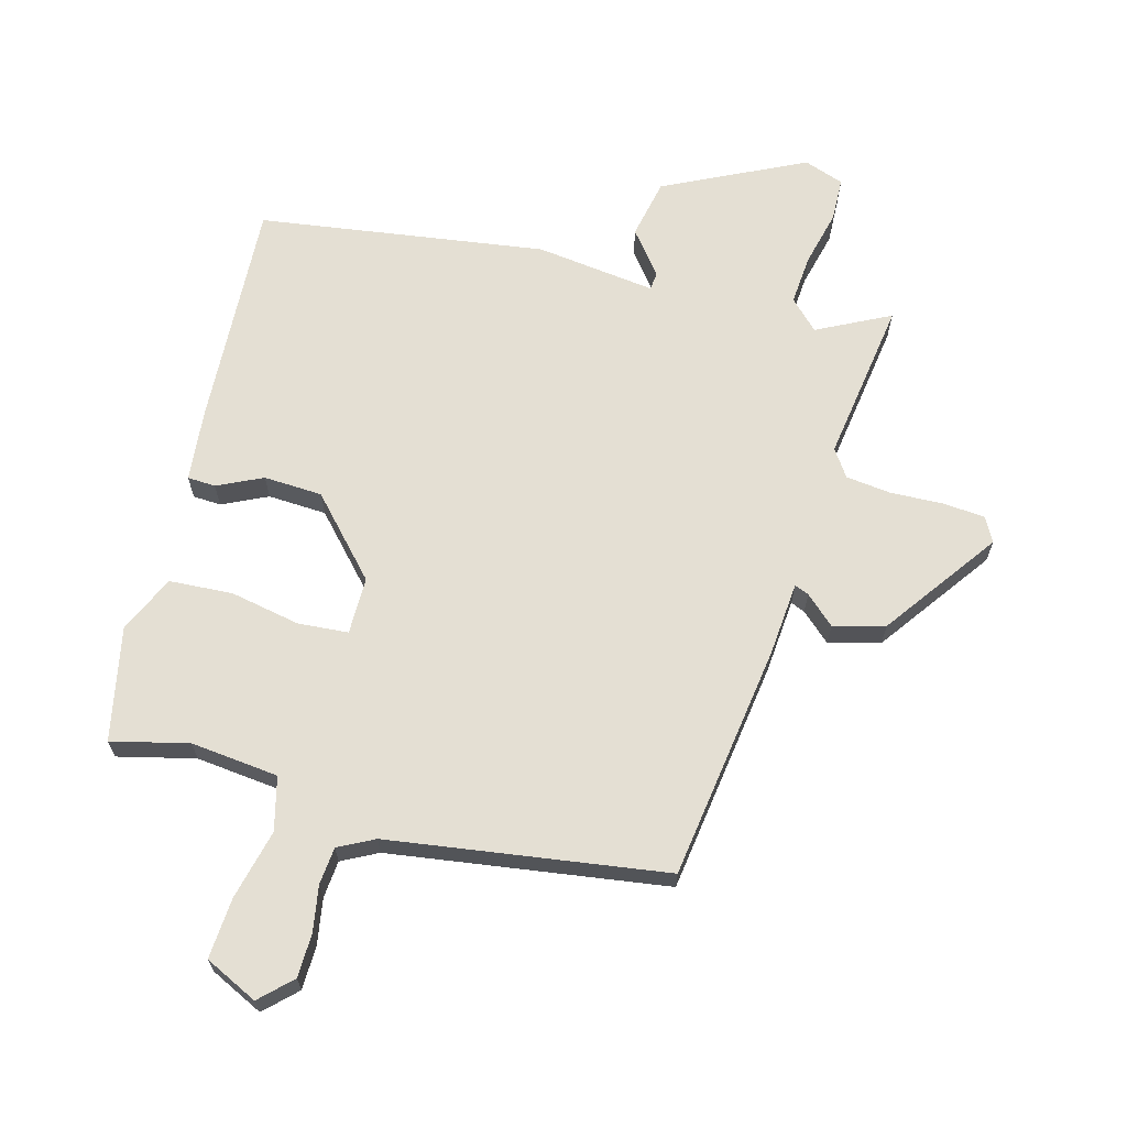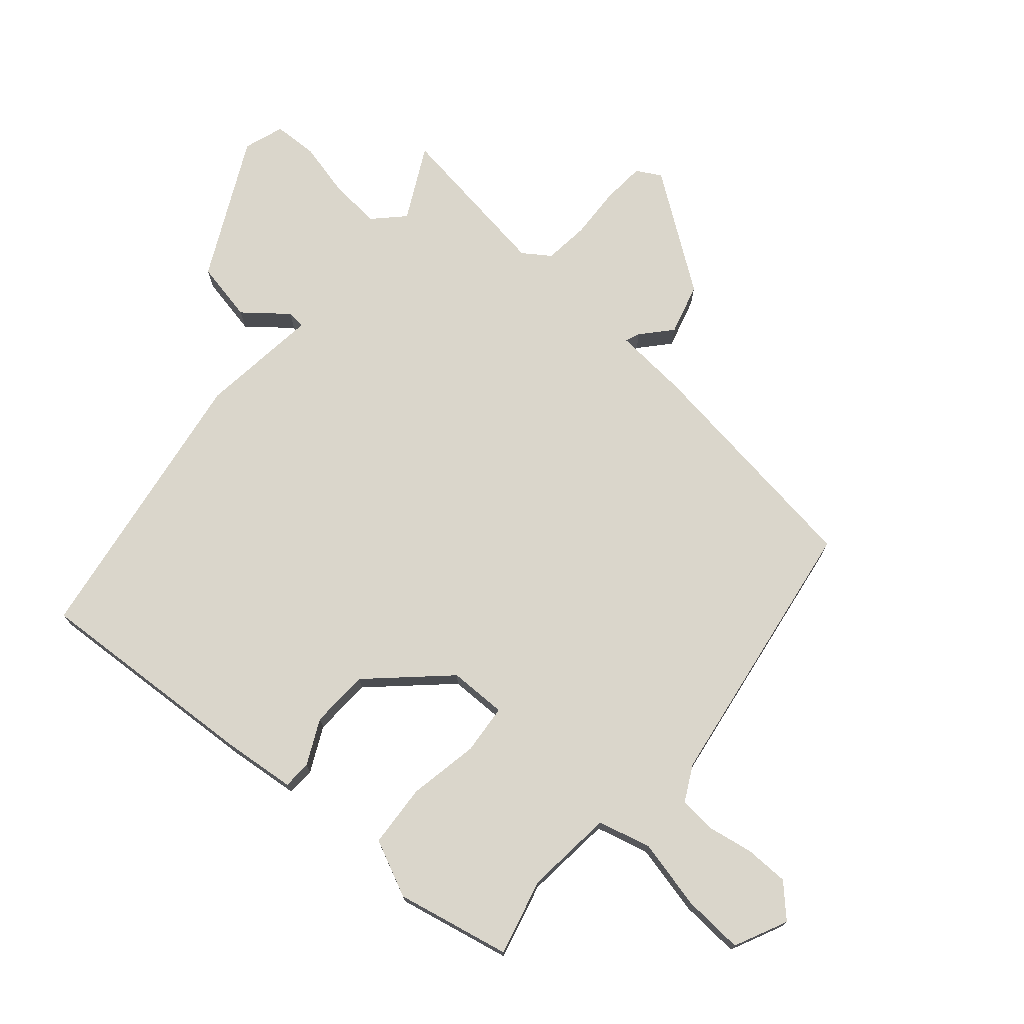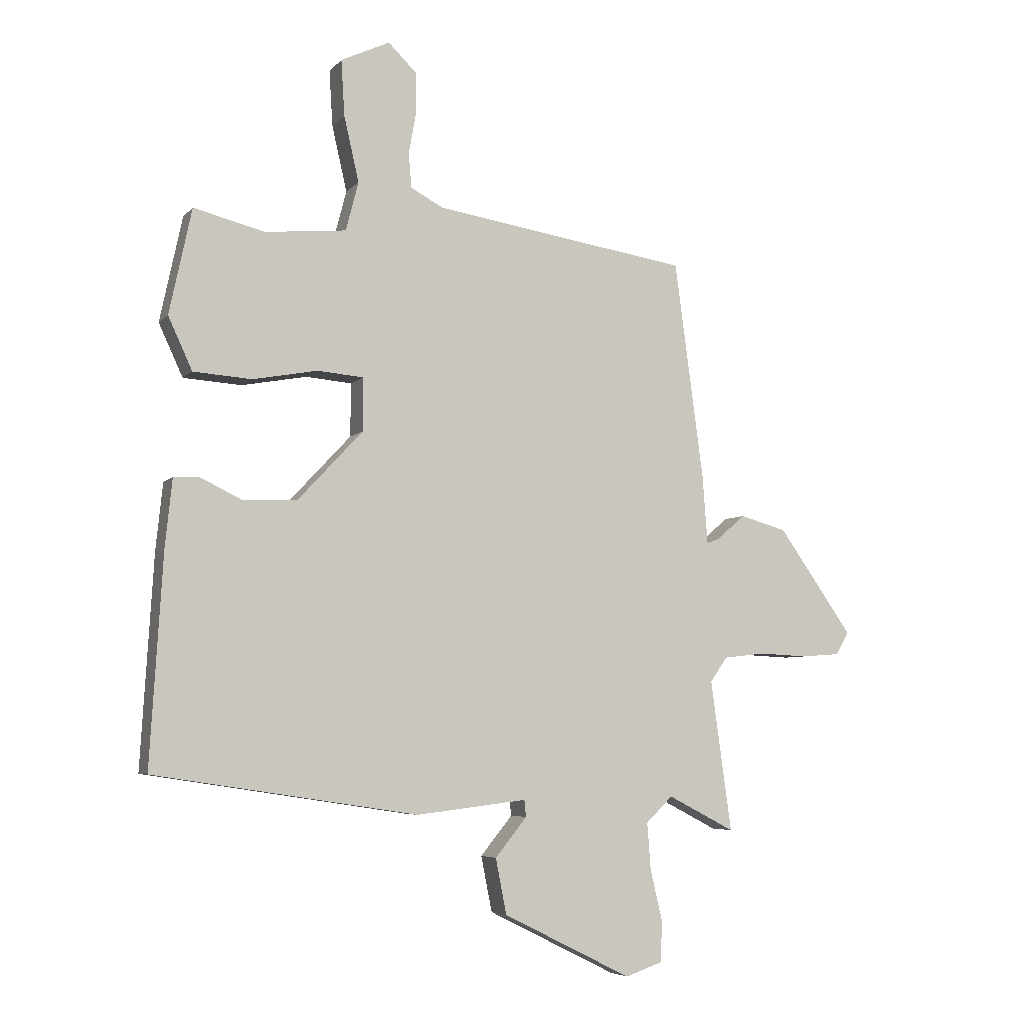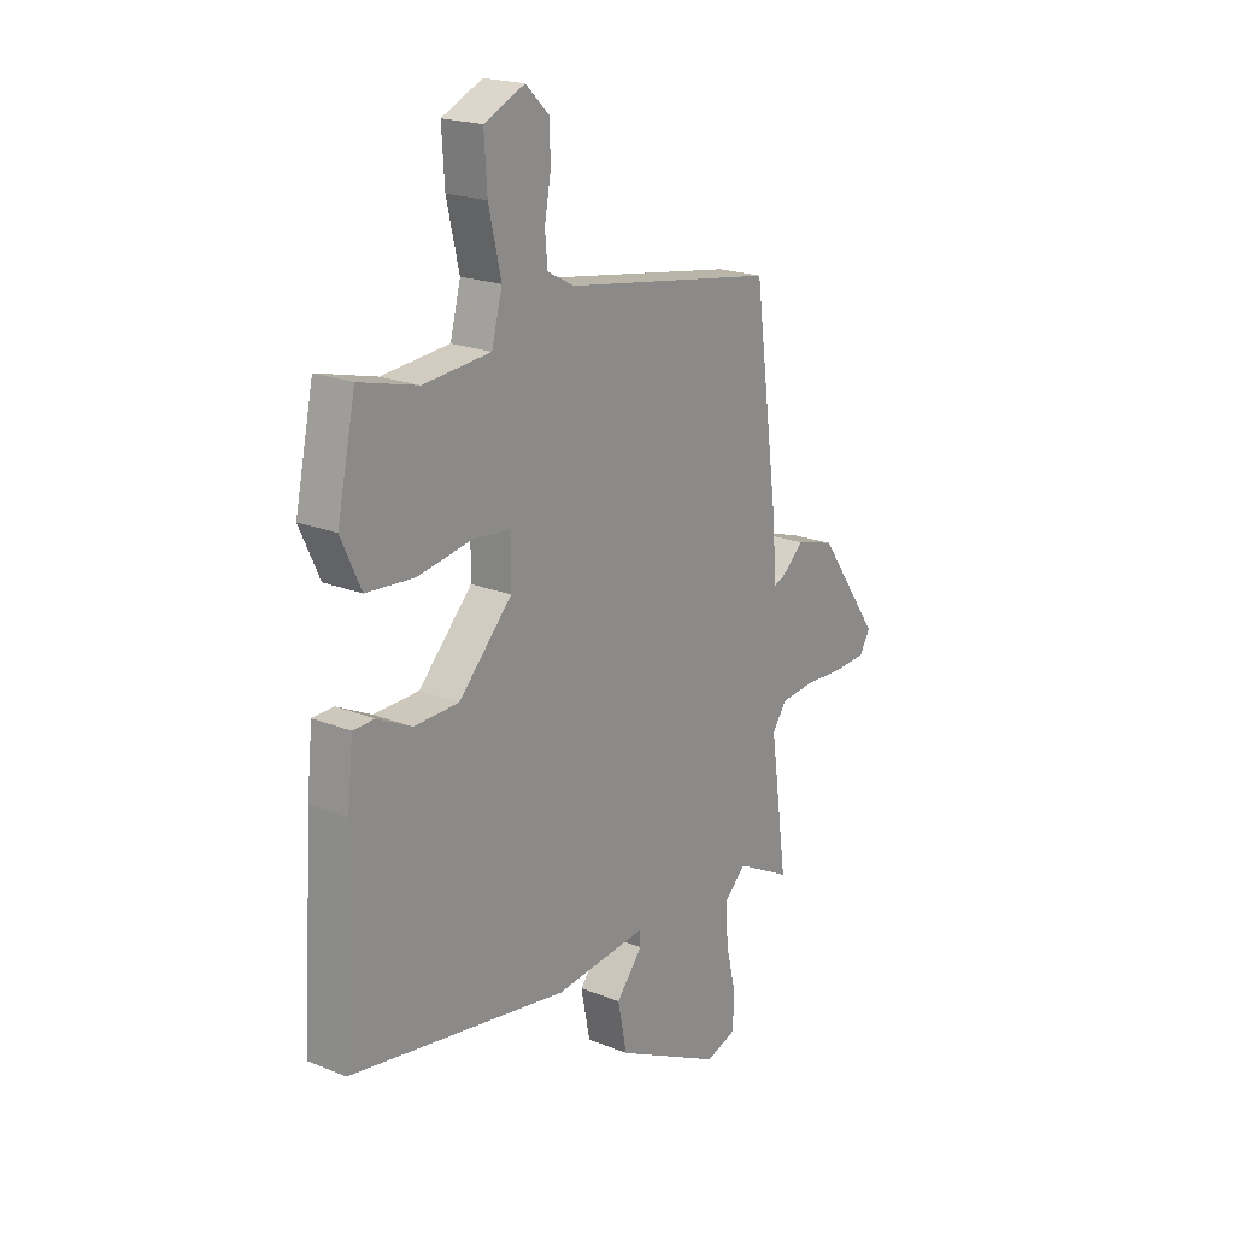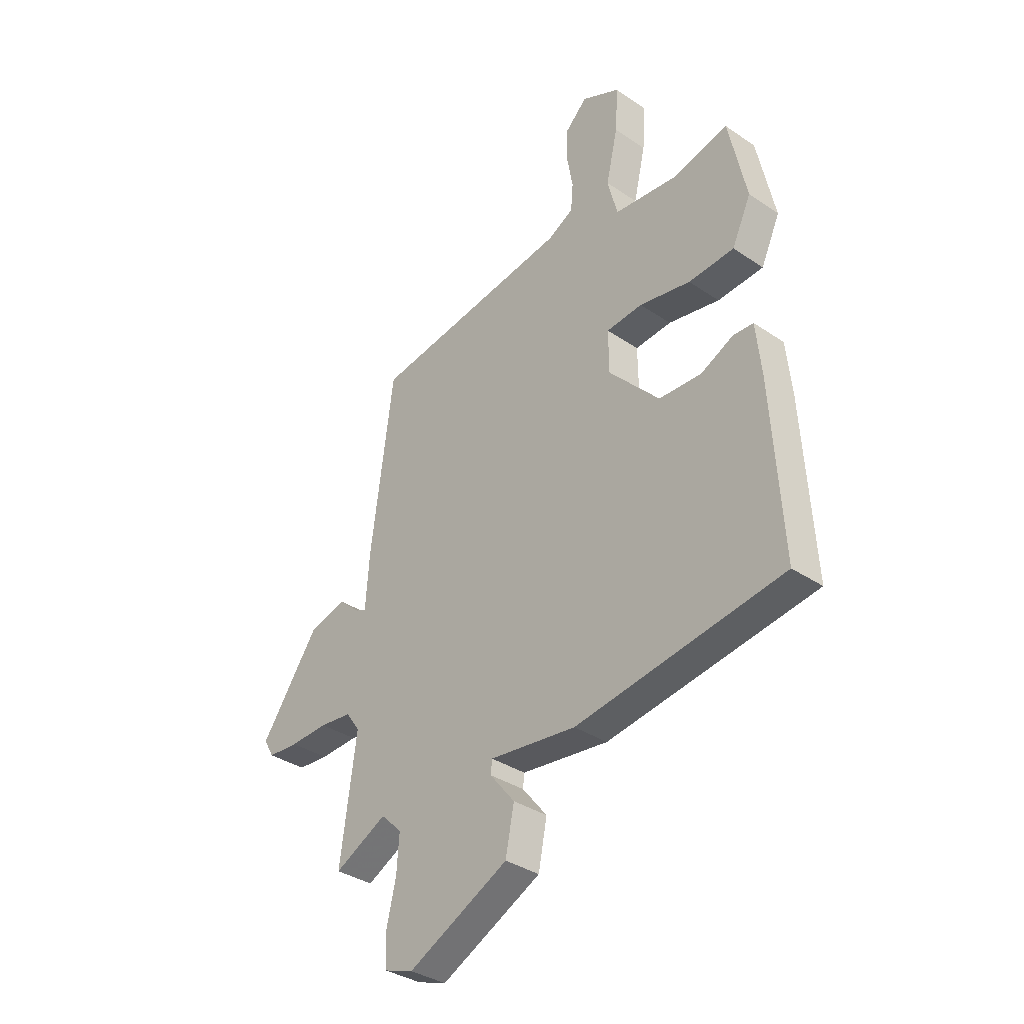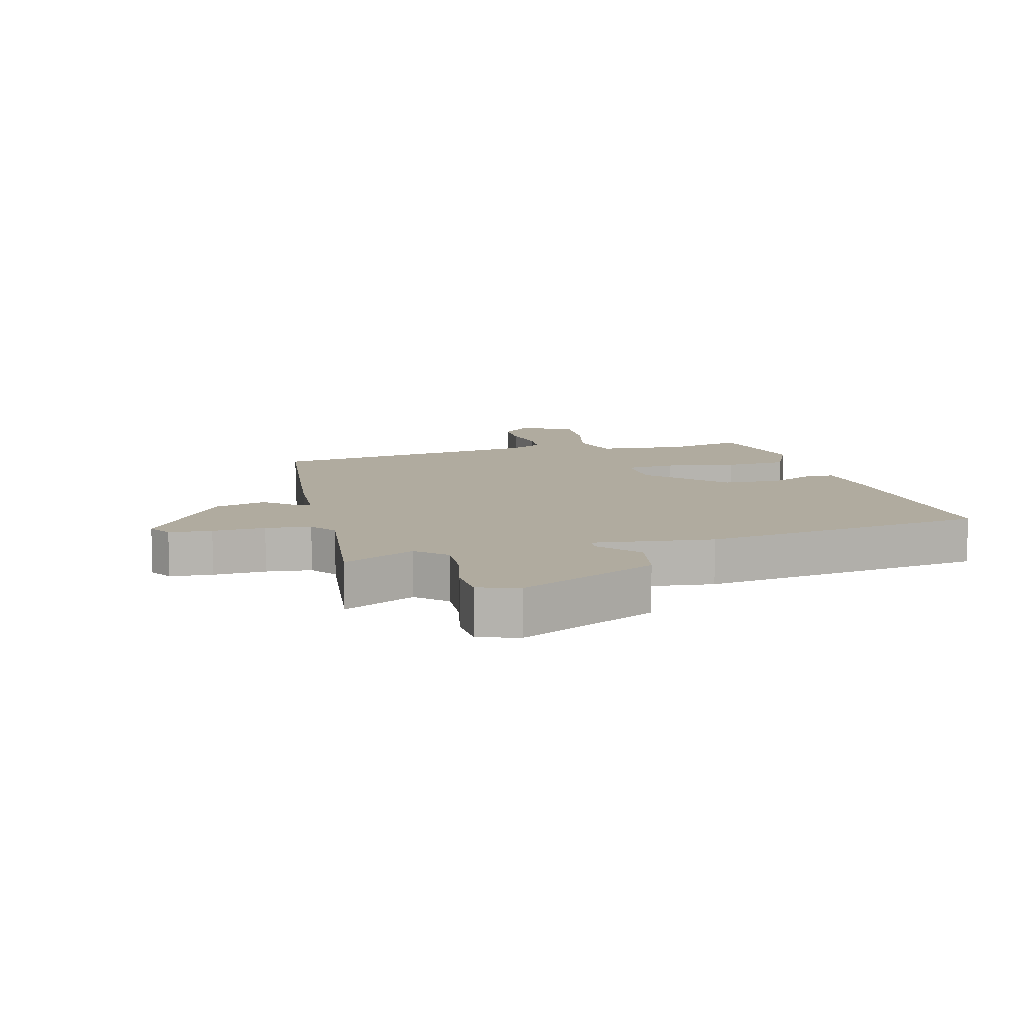
<metadata>
{"format":"obj","ext":"obj","renderer":"f3d","projection":"perspective","resolution":1024,"background":"white","views":[{"elev":66.4,"azim":15.6,"up":"+Y"},{"elev":74.0,"azim":-49.2,"up":"+Y"},{"elev":-5.6,"azim":-21.3,"up":"+Z"},{"elev":20.1,"azim":-53.2,"up":"+Z"},{"elev":-35.0,"azim":-132.1,"up":"+Z"},{"elev":9.7,"azim":165.0,"up":"+Y"}]}
</metadata>
<code>
v 0.431 0.07 0.472
v 0.481 0.07 0.095
v 0.49 0.07 -0.025
v 0.513 0.07 -0.016
v 0.56 0.07 0.026
v 0.642 0.07 0.003
v 0.771 0.07 -0.18
v 0.749 0.07 -0.219
v 0.681 0.07 -0.224
v 0.597 0.07 -0.22
v 0.525 0.07 -0.228
v 0.495 0.07 -0.271
v 0.531 0.07 -0.532
v 0.415 0.07 -0.472
v 0.369 0.07 -0.517
v 0.375 0.07 -0.598
v 0.396 0.07 -0.687
v 0.393 0.07 -0.757
v 0.329 0.07 -0.779
v 0.106 0.07 -0.668
v 0.087 0.07 -0.572
v 0.142 0.07 -0.504
v 0.139 0.07 -0.475
v -0.053 0.07 -0.498
v -0.511 0.07 -0.428
v -0.489 0.07 -0.063
v -0.477 0.07 0.053
v -0.432 0.07 0.055
v -0.36 0.07 0.02
v -0.266 0.07 0.024
v -0.154 0.07 0.144
v -0.153 0.07 0.236
v -0.233 0.07 0.243
v -0.346 0.07 0.222
v -0.447 0.07 0.229
v -0.489 0.07 0.32
v -0.45 0.07 0.503
v -0.327 0.07 0.472
v -0.186 0.07 0.486
v -0.164 0.07 0.571
v -0.19 0.07 0.684
v -0.196 0.07 0.781
v -0.111 0.07 0.821
v -0.062 0.07 0.773
v -0.061 0.07 0.703
v -0.074 0.07 0.63
v -0.069 0.07 0.57
v -0.012 0.07 0.54
v 0.431 0 0.472
v 0.481 0 0.095
v 0.49 0 -0.025
v 0.513 0 -0.016
v 0.56 0 0.026
v 0.642 0 0.003
v 0.771 0 -0.18
v 0.749 0 -0.219
v 0.681 0 -0.224
v 0.597 0 -0.22
v 0.525 0 -0.228
v 0.495 0 -0.271
v 0.531 0 -0.532
v 0.415 0 -0.472
v 0.369 0 -0.517
v 0.375 0 -0.598
v 0.396 0 -0.687
v 0.393 0 -0.757
v 0.329 0 -0.779
v 0.106 0 -0.668
v 0.087 0 -0.572
v 0.142 0 -0.504
v 0.139 0 -0.475
v -0.053 0 -0.498
v -0.511 0 -0.428
v -0.489 0 -0.063
v -0.477 0 0.053
v -0.432 0 0.055
v -0.36 0 0.02
v -0.266 0 0.024
v -0.154 0 0.144
v -0.153 0 0.236
v -0.233 0 0.243
v -0.346 0 0.222
v -0.447 0 0.229
v -0.489 0 0.32
v -0.45 0 0.503
v -0.327 0 0.472
v -0.186 0 0.486
v -0.164 0 0.571
v -0.19 0 0.684
v -0.196 0 0.781
v -0.111 0 0.821
v -0.062 0 0.773
v -0.061 0 0.703
v -0.074 0 0.63
v -0.069 0 0.57
v -0.012 0 0.54
f 44 45 46
f 43 44 46
f 42 43 46
f 41 42 46
f 40 41 46
f 39 40 46 47
f 36 37 38
f 35 36 38
f 34 35 38
f 33 34 38
f 32 33 38 39
f 27 28 29
f 26 27 29
f 25 26 29
f 24 25 29
f 23 24 29
f 23 29 30
f 20 21 22
f 19 20 22
f 18 19 22
f 17 18 22
f 16 17 22
f 15 16 22 23
f 23 30 31
f 15 23 31
f 14 15 31
f 8 9 10
f 7 8 10
f 6 7 10
f 5 6 10
f 4 5 10
f 3 4 10 11
f 48 1 2 3
f 3 11 12
f 48 3 12
f 47 48 12
f 39 47 12
f 32 39 12
f 14 31 32
f 13 14 32
f 12 13 32
f 94 93 92
f 94 92 91
f 94 91 90
f 94 90 89
f 94 89 88
f 95 94 88 87
f 86 85 84
f 86 84 83
f 86 83 82
f 86 82 81
f 87 86 81 80
f 77 76 75
f 77 75 74
f 77 74 73
f 77 73 72
f 77 72 71
f 78 77 71
f 70 69 68
f 70 68 67
f 70 67 66
f 70 66 65
f 70 65 64
f 71 70 64 63
f 79 78 71
f 79 71 63
f 79 63 62
f 58 57 56
f 58 56 55
f 58 55 54
f 58 54 53
f 58 53 52
f 59 58 52 51
f 51 50 49 96
f 60 59 51
f 60 51 96
f 60 96 95
f 60 95 87
f 60 87 80
f 80 79 62
f 80 62 61
f 80 61 60
f 1 49 50 2
f 2 50 51 3
f 3 51 52 4
f 4 52 53 5
f 5 53 54 6
f 6 54 55 7
f 7 55 56 8
f 8 56 57 9
f 9 57 58 10
f 10 58 59 11
f 11 59 60 12
f 12 60 61 13
f 13 61 62 14
f 14 62 63 15
f 15 63 64 16
f 16 64 65 17
f 17 65 66 18
f 18 66 67 19
f 19 67 68 20
f 20 68 69 21
f 21 69 70 22
f 22 70 71 23
f 23 71 72 24
f 24 72 73 25
f 25 73 74 26
f 26 74 75 27
f 27 75 76 28
f 28 76 77 29
f 29 77 78 30
f 30 78 79 31
f 31 79 80 32
f 32 80 81 33
f 33 81 82 34
f 34 82 83 35
f 35 83 84 36
f 36 84 85 37
f 37 85 86 38
f 38 86 87 39
f 39 87 88 40
f 40 88 89 41
f 41 89 90 42
f 42 90 91 43
f 43 91 92 44
f 44 92 93 45
f 45 93 94 46
f 46 94 95 47
f 47 95 96 48
f 48 96 49 1

</code>
